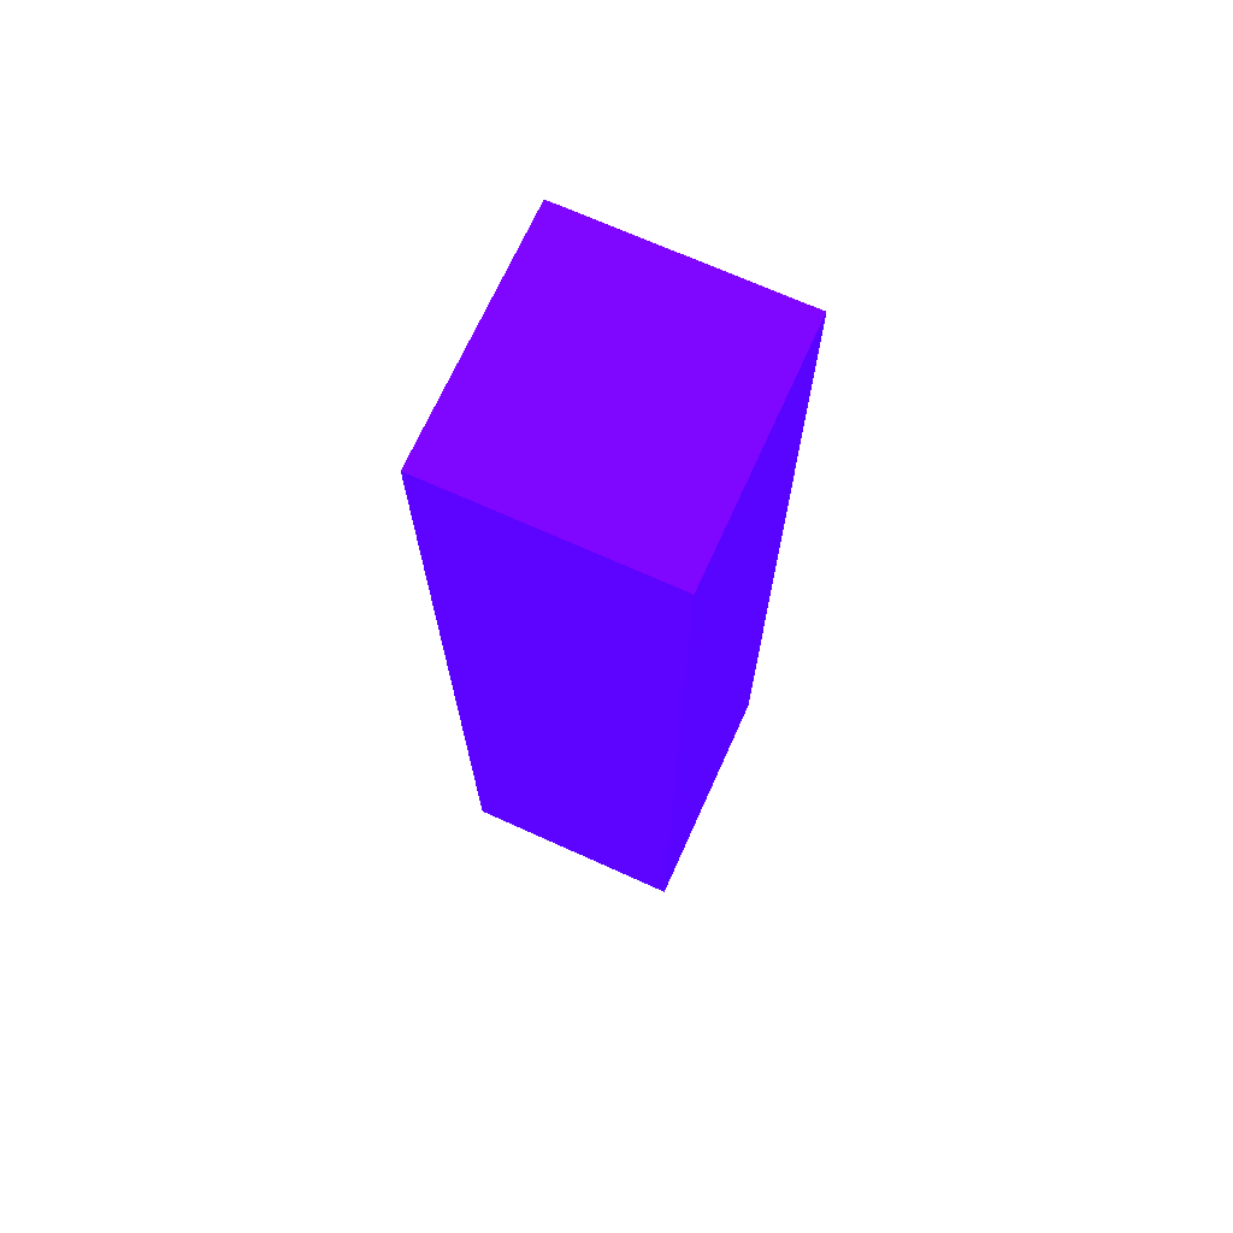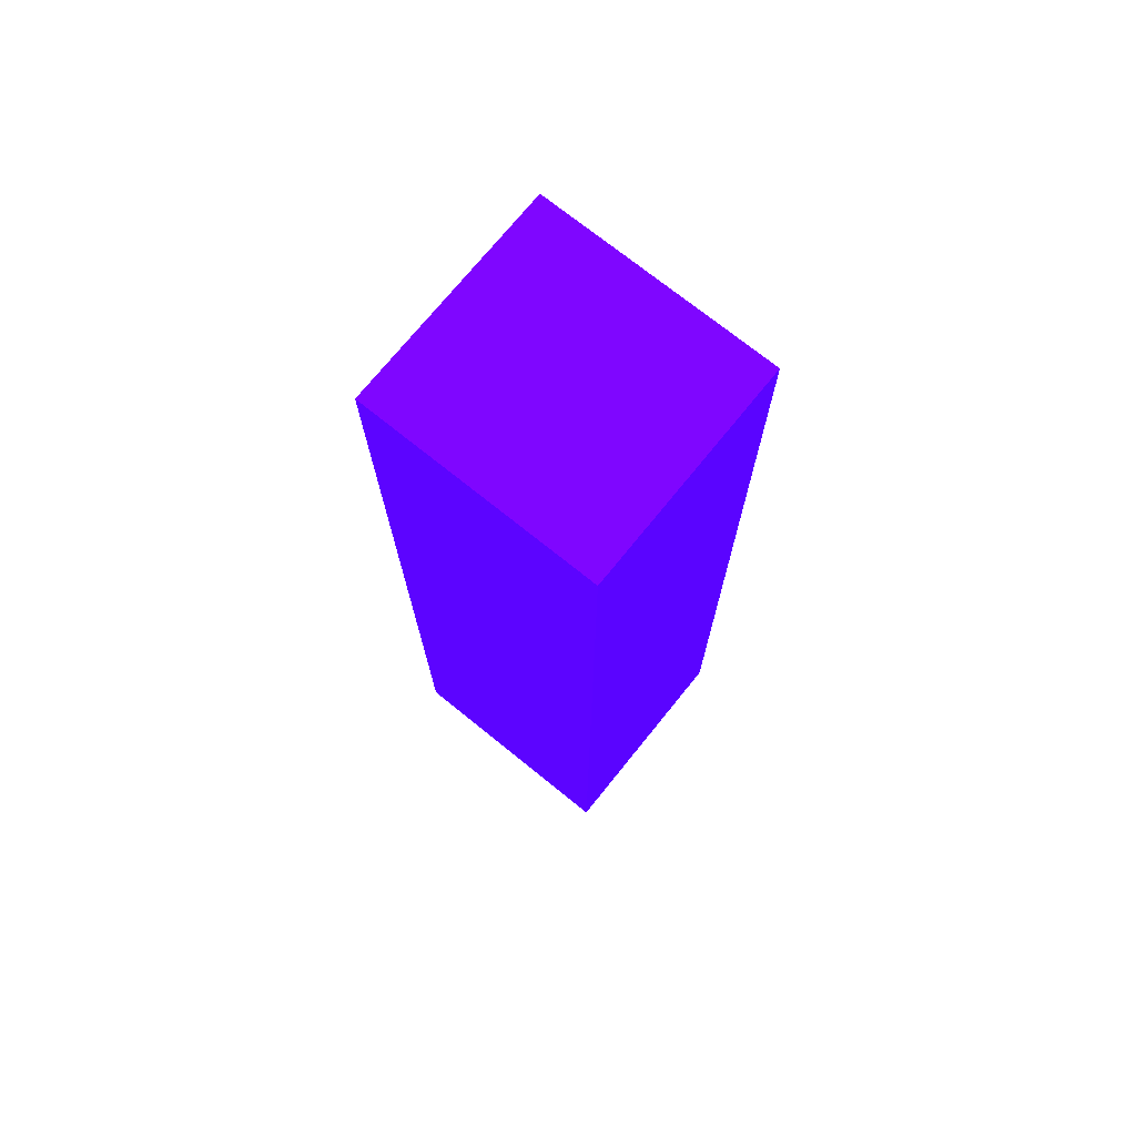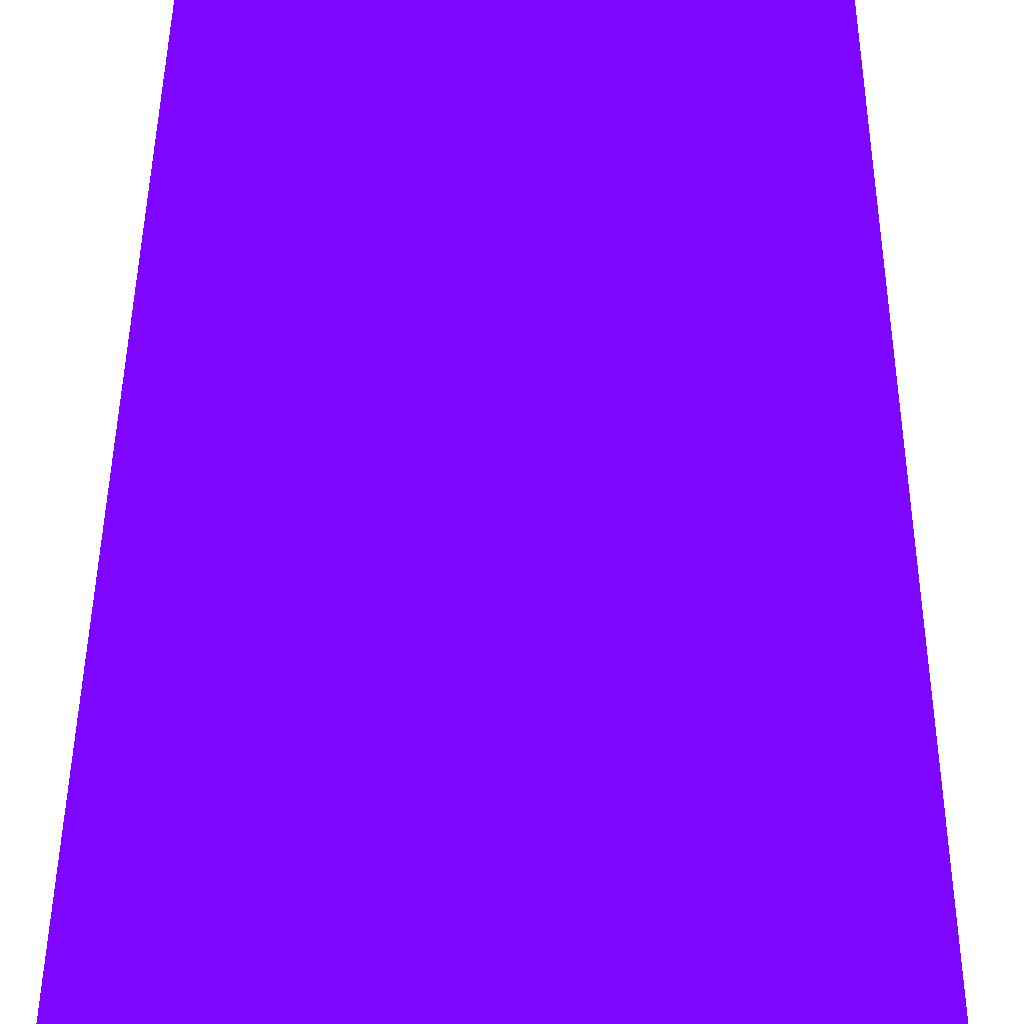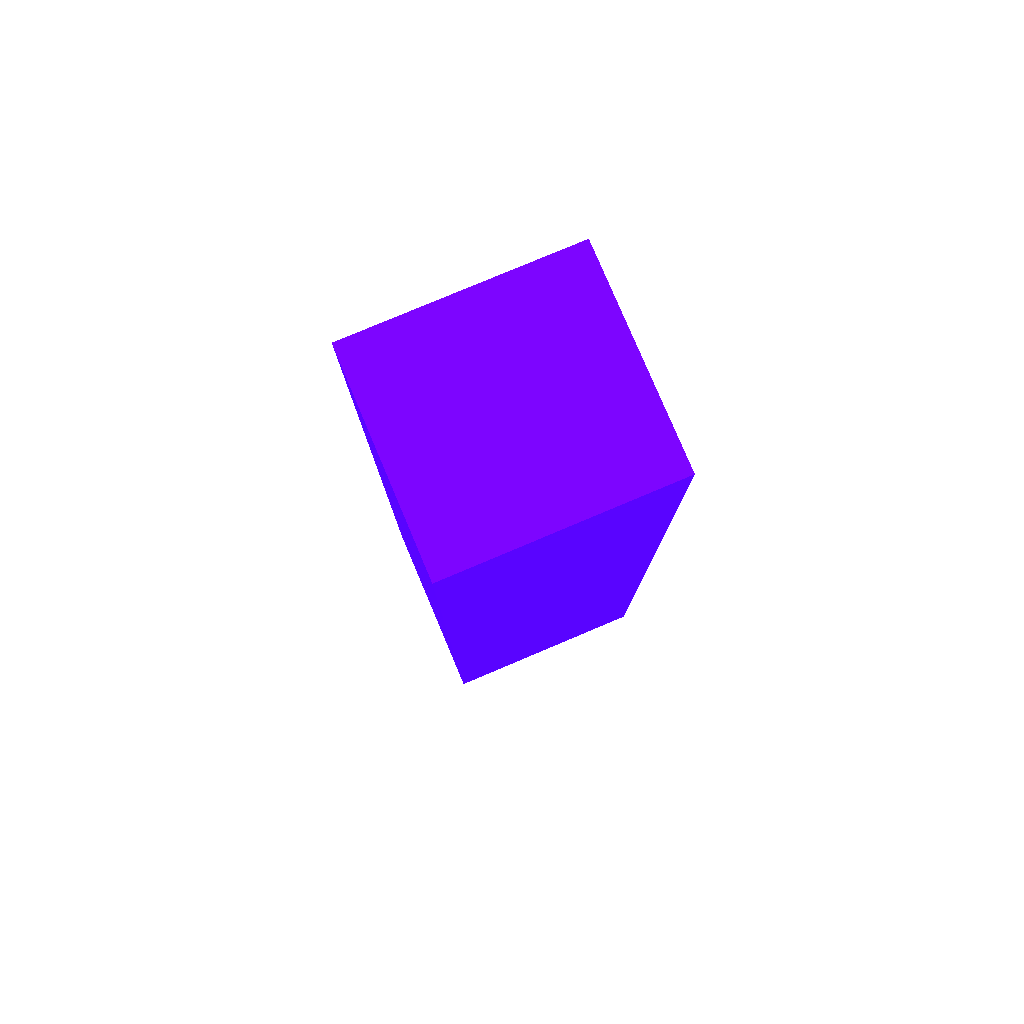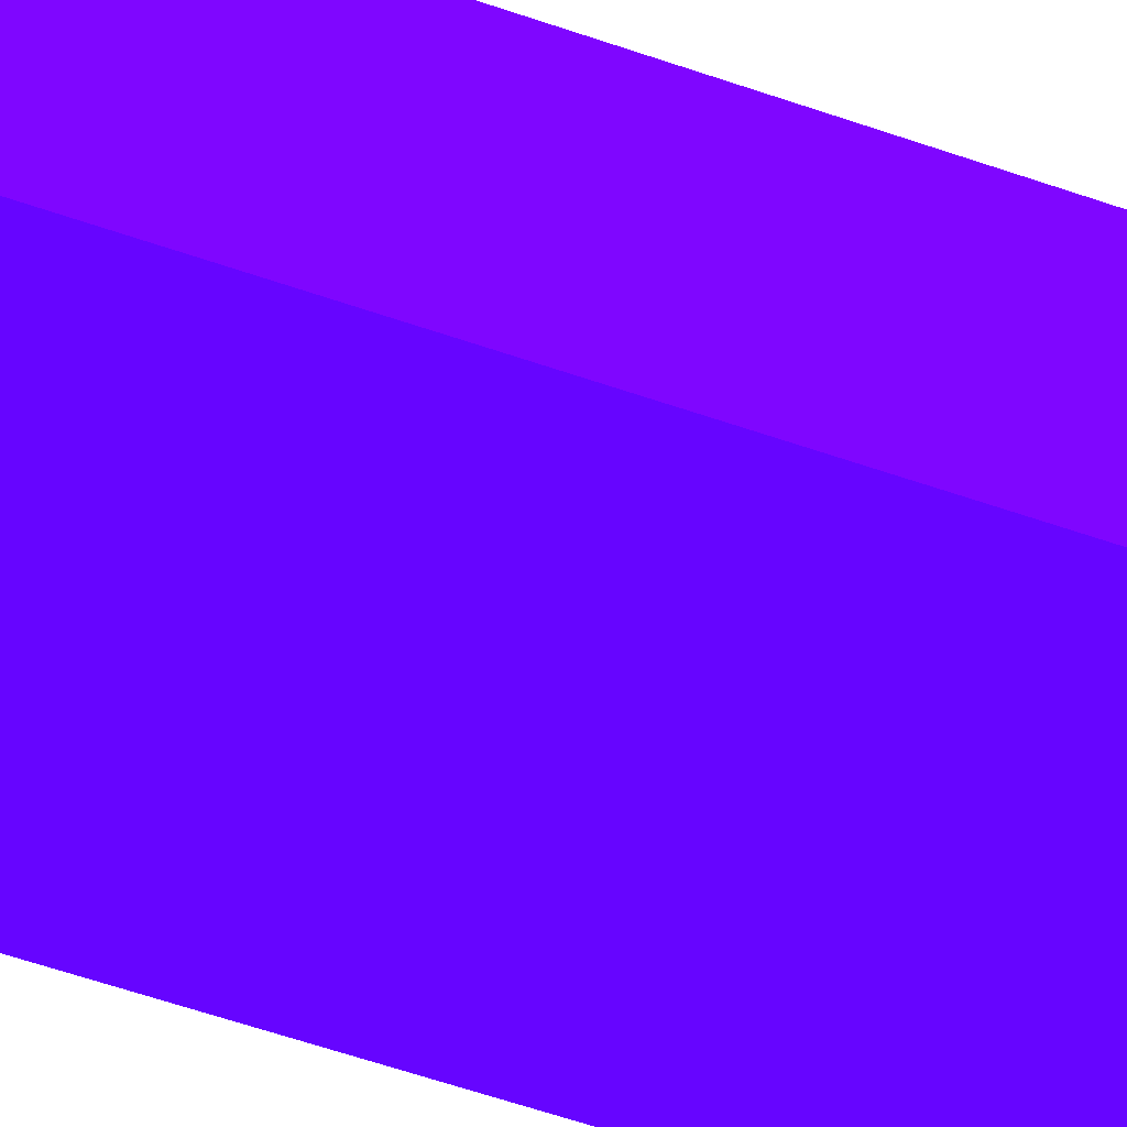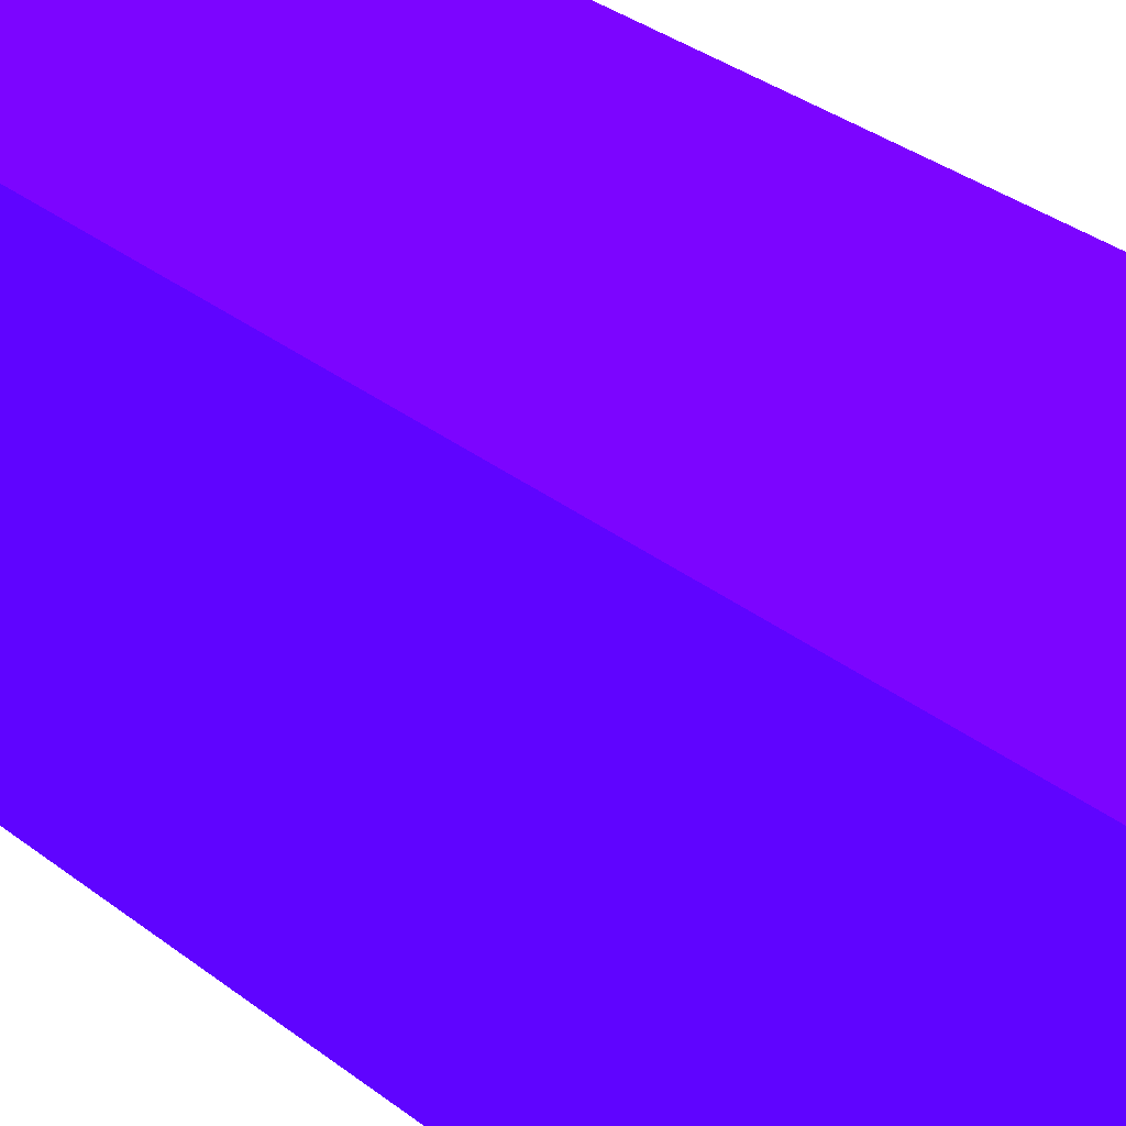
<metadata>
{"format":"obj","ext":"obj","renderer":"f3d","projection":"perspective","resolution":1024,"background":"white","views":[{"elev":70.5,"azim":114.3,"up":"+Y"},{"elev":72.9,"azim":38.9,"up":"+Y"},{"elev":29.2,"azim":0.3,"up":"+Z"},{"elev":79.5,"azim":157.1,"up":"+Y"},{"elev":-60.1,"azim":-109.5,"up":"+Z"},{"elev":25.2,"azim":143.8,"up":"+Z"}]}
</metadata>
<code>
v 1.815 0.1491 -1.213 0.2667 0.01176 0.9882
v 1.965 0.1491 -1.213 0.2667 0.01176 0.9882
v 1.815 0.1491 -1.072 0.2667 0.01176 0.9882
v 1.815 0.7557 -1.213 0.2667 0.01176 0.9882
v 1.965 0.1491 -1.072 0.2667 0.01176 0.9882
v 1.965 0.7557 -1.213 0.2667 0.01176 0.9882
v 1.815 0.6057 -1.072 0.2667 0.01176 0.9882
v 1.815 0.7557 -1.072 0.2667 0.01176 0.9882
v 1.965 0.6057 -1.072 0.2667 0.01176 0.9882
v 1.965 0.7557 -1.072 0.2667 0.01176 0.9882
f 1 2 5
f 1 5 3
f 1 3 7
f 1 7 8
f 1 8 4
f 1 4 6
f 1 6 2
f 2 6 10
f 2 10 9
f 2 9 5
f 3 5 9
f 3 9 7
f 4 8 10
f 4 10 6
f 7 9 10
f 7 10 8

</code>
